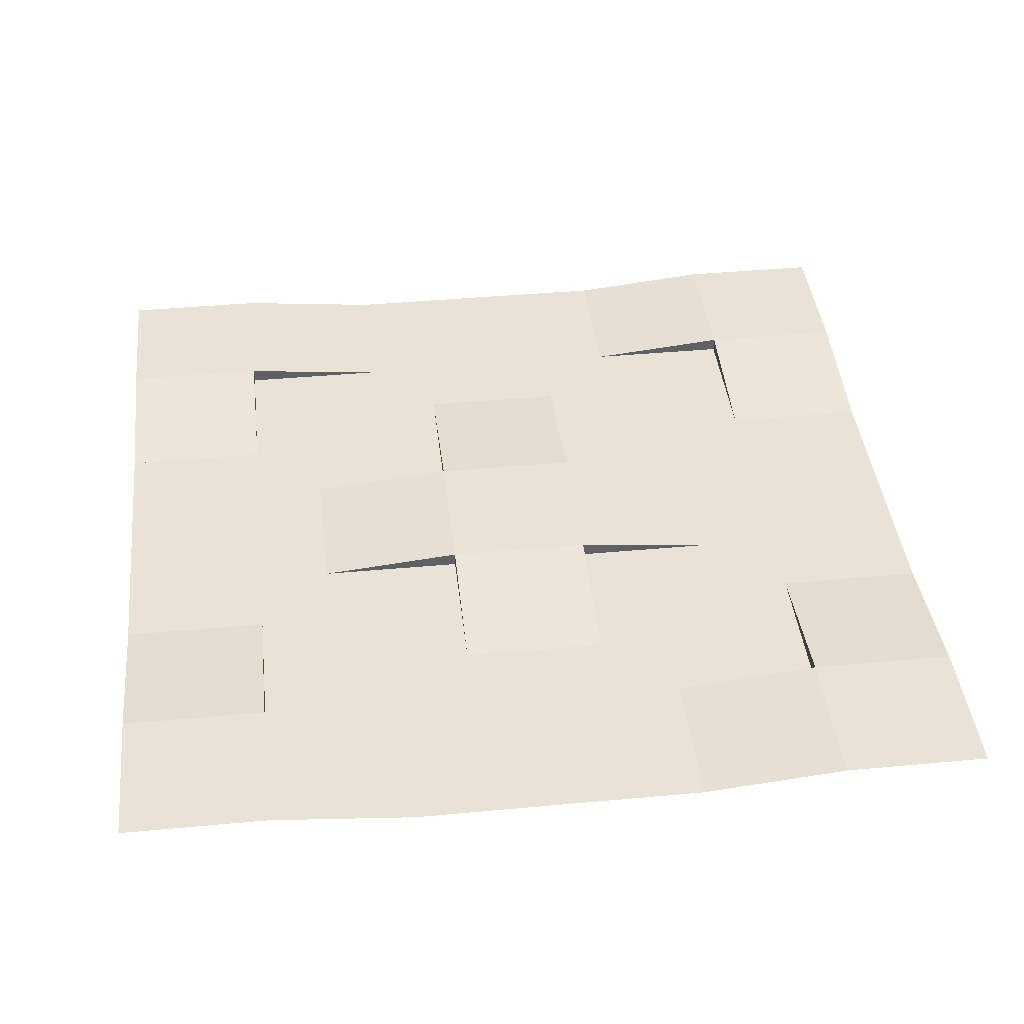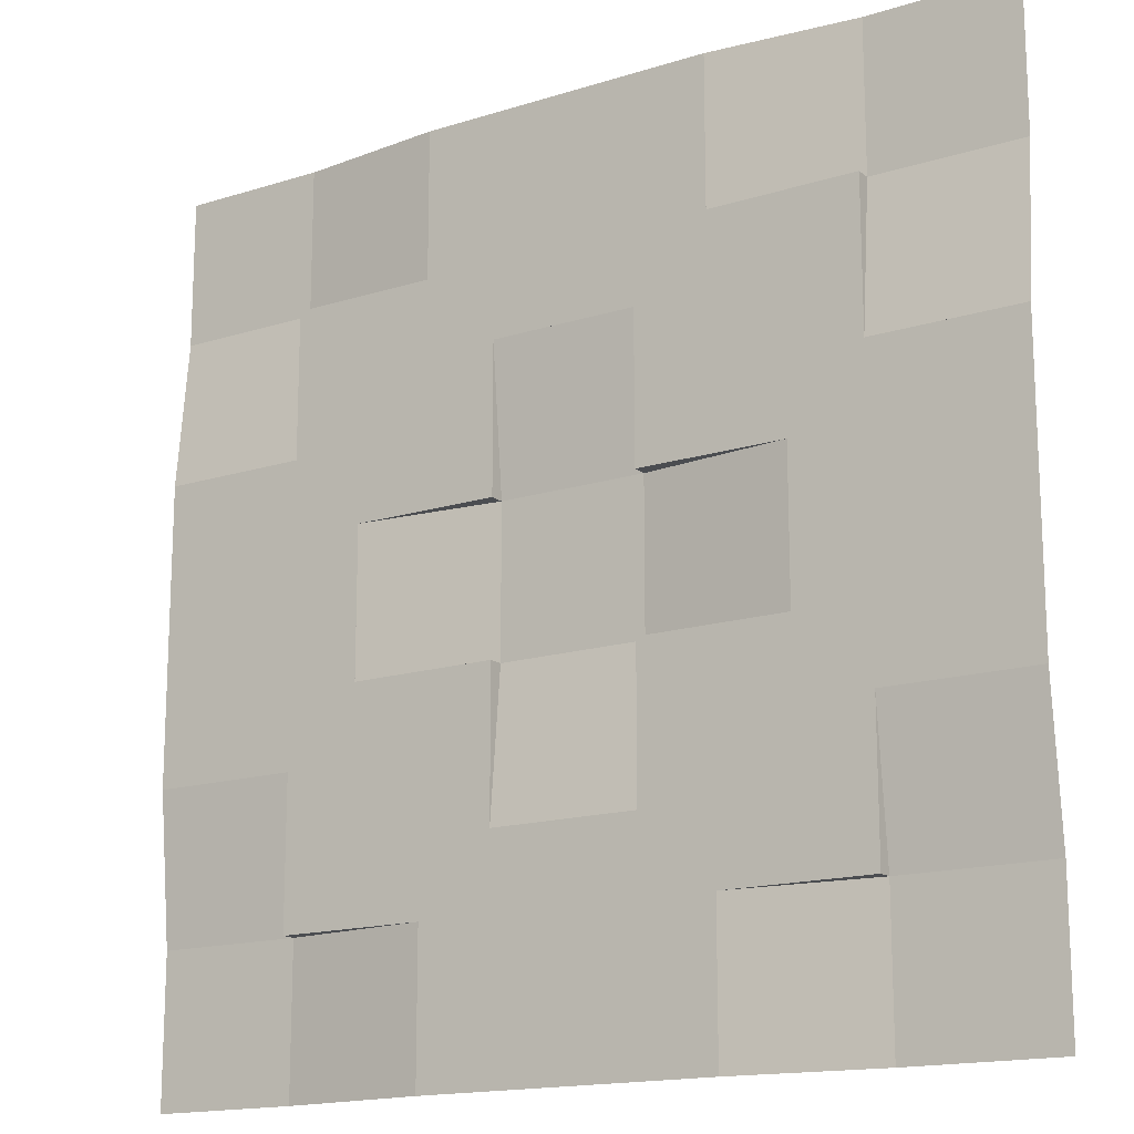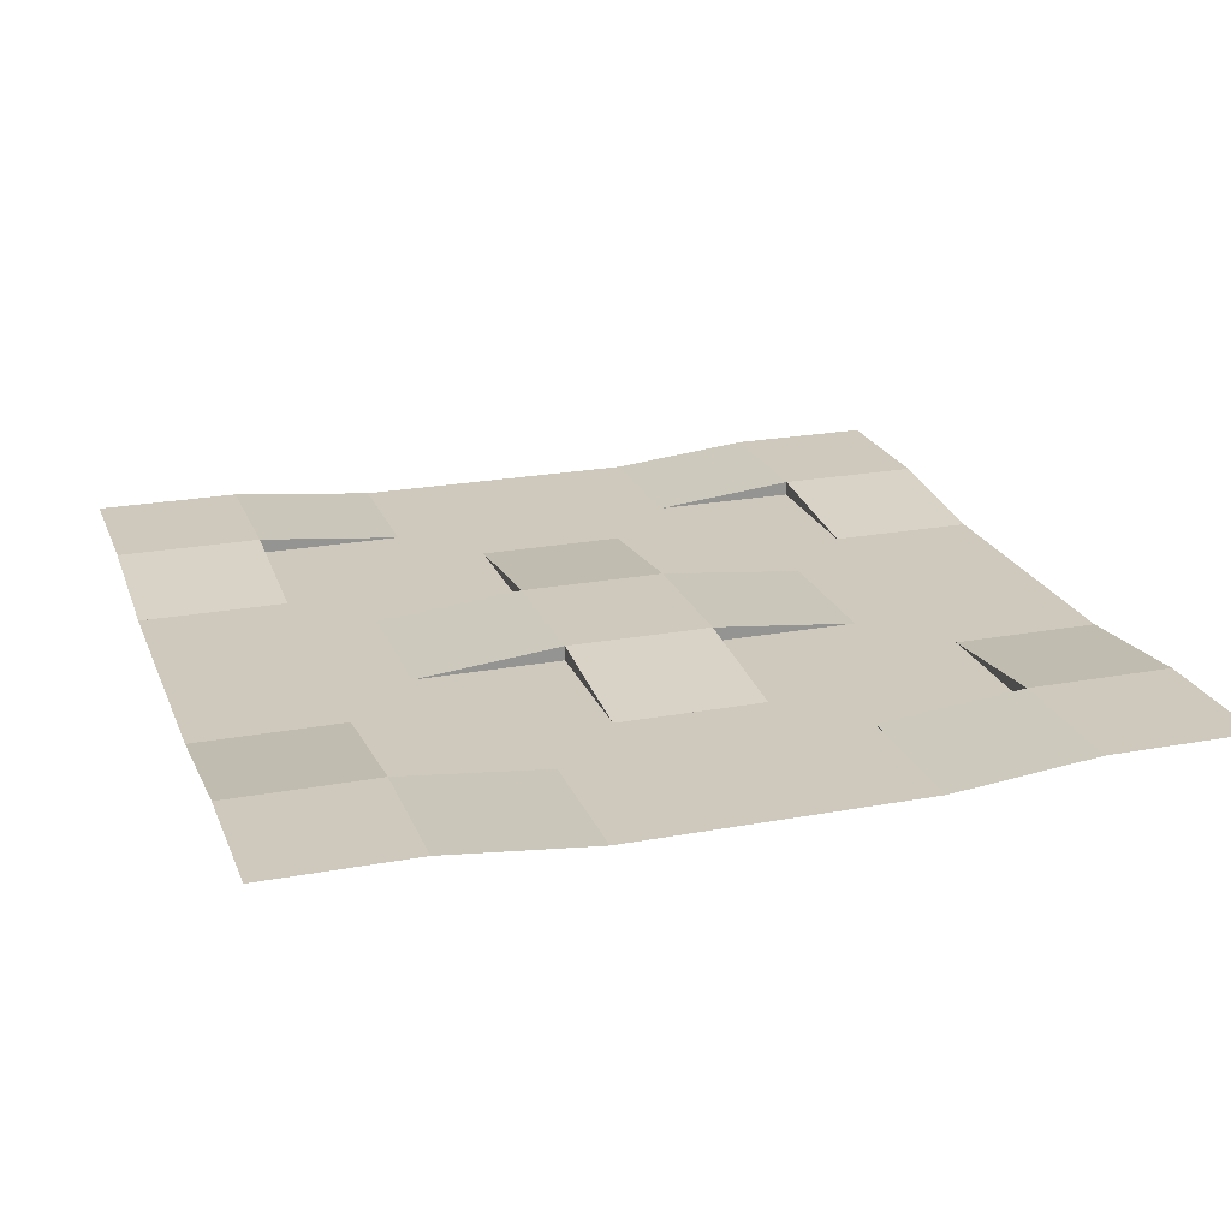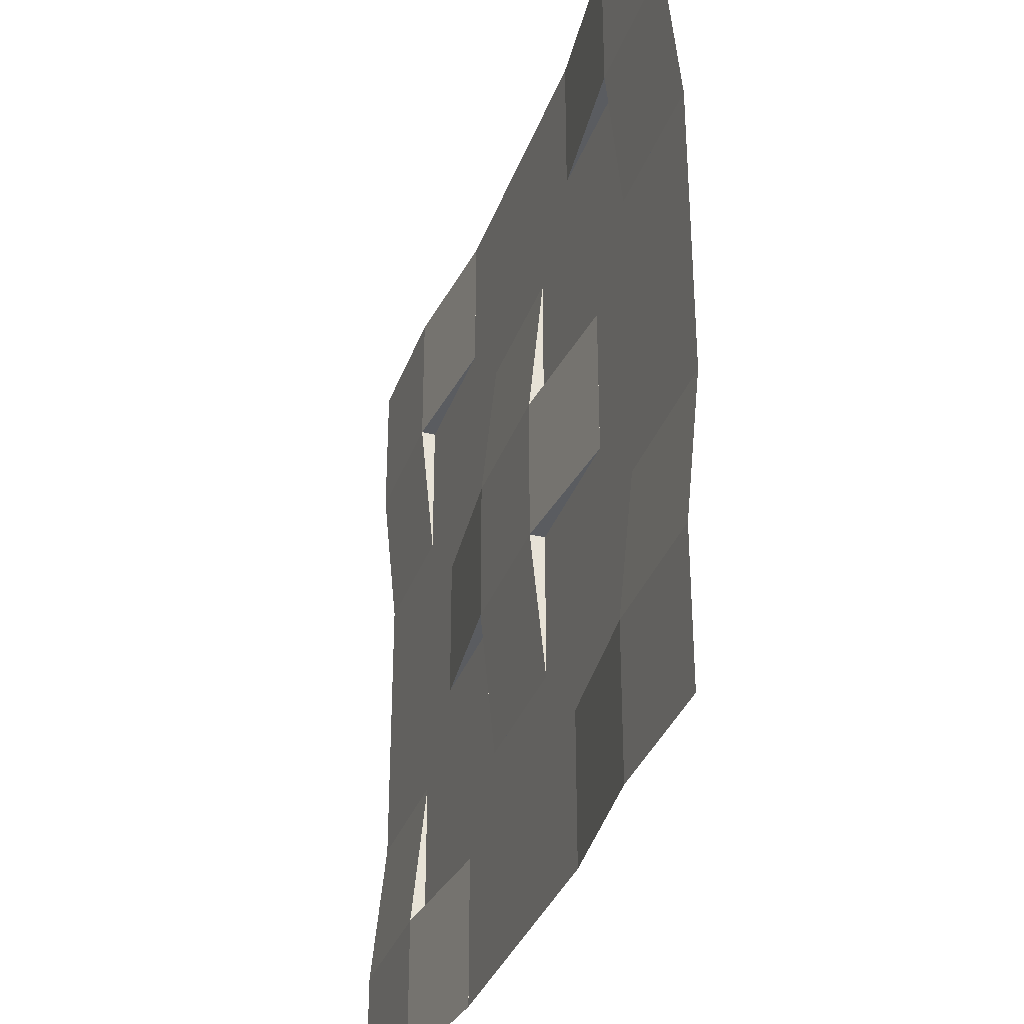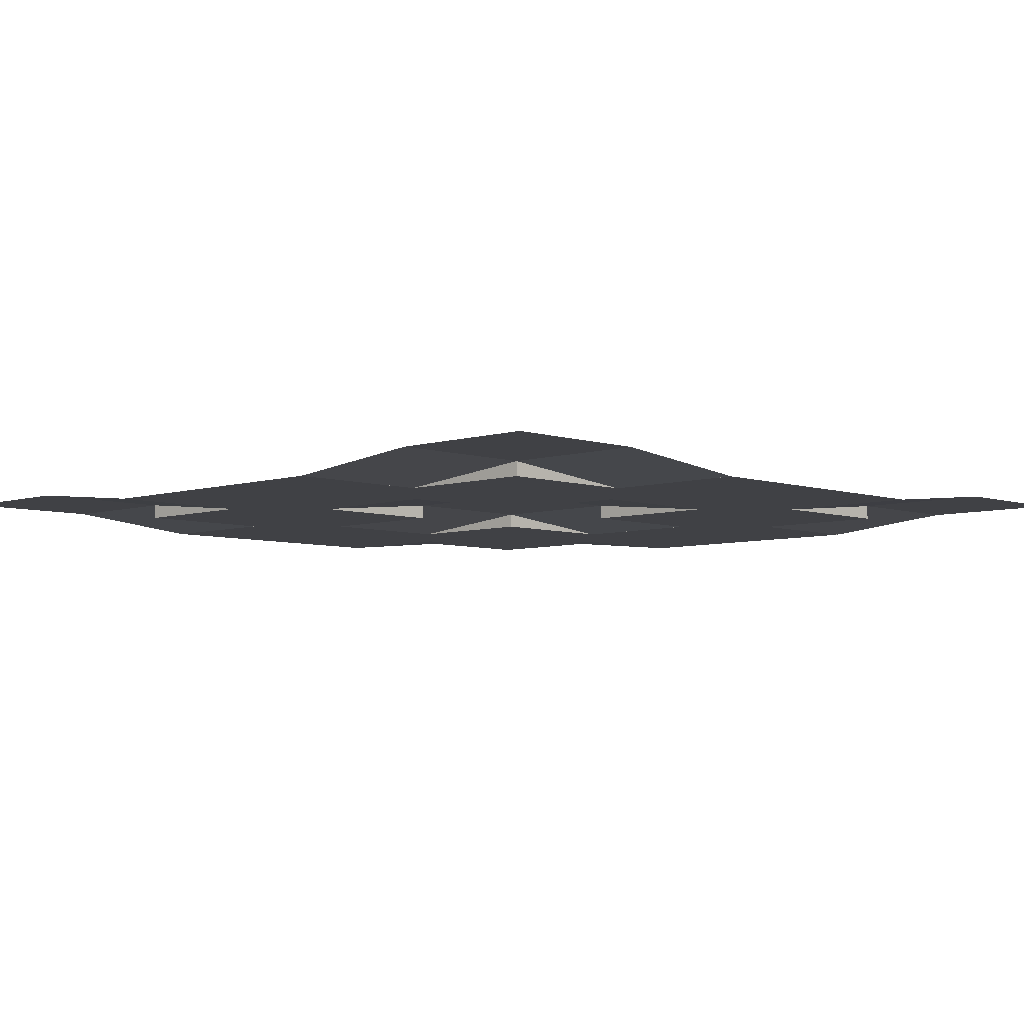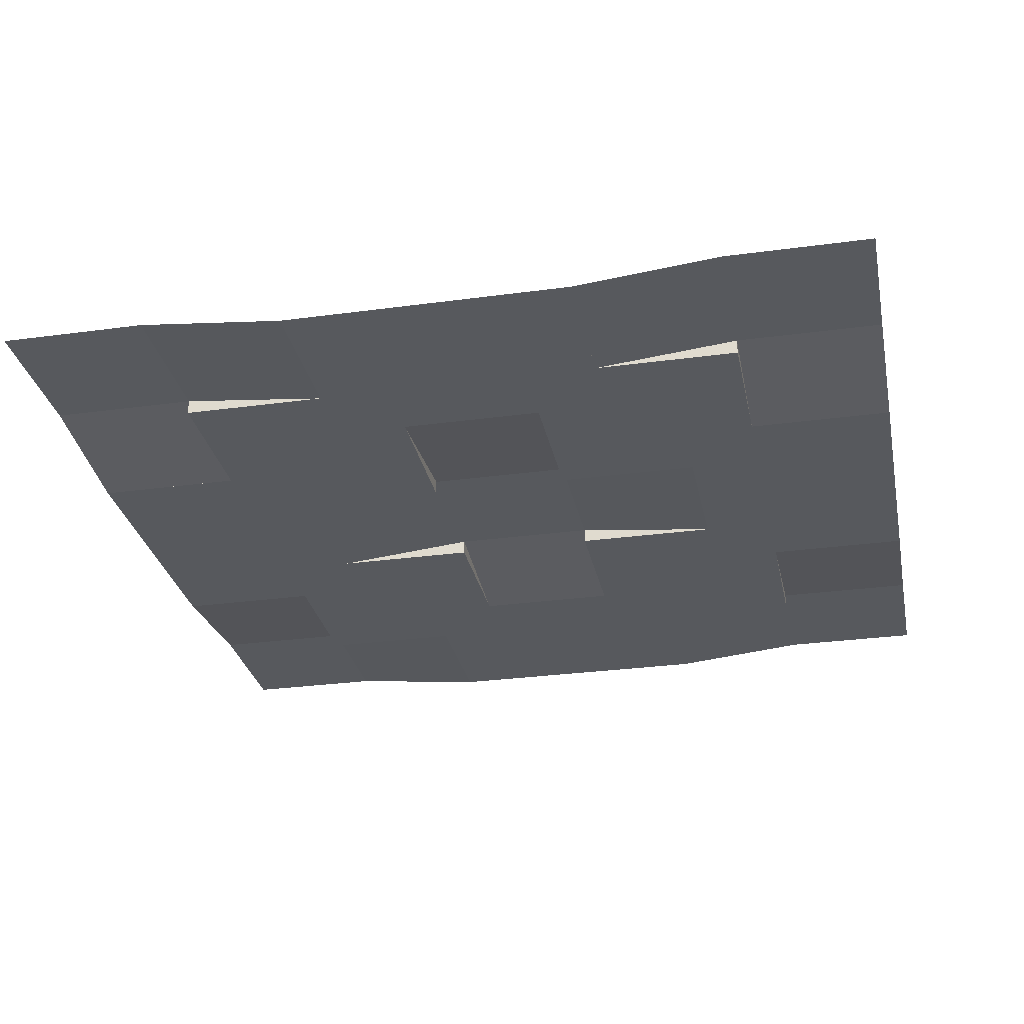
<metadata>
{"format":"obj","ext":"obj","renderer":"f3d","projection":"perspective","resolution":1024,"background":"white","views":[{"elev":41.5,"azim":173.6,"up":"+Z"},{"elev":-16.0,"azim":-146.9,"up":"+Y"},{"elev":22.4,"azim":162.1,"up":"+Z"},{"elev":-34.1,"azim":71.7,"up":"+Y"},{"elev":-5.8,"azim":44.4,"up":"+Z"},{"elev":-29.2,"azim":101.4,"up":"+Z"}]}
</metadata>
<code>
o Grid
v -15 3 0
v -15 0 0
v -15 -3 0
v -12 3 0
v -12 0 0
v -12 -3 0
v -9 9 0
v -9 6 0
v -9 3 0
v -9 0 0
v -9 -3 0
v -9 -6 0
v -9 -9 0
v -6 9 0
v -6 6 0
v -6 3 0
v -6 -3 0
v -6 -6 0
v -6 -9 0
v -3 15 0
v -3 12 0
v -3 9 0
v -3 6 0
v -3 3 0
v -3 -3 0
v -3 -6 0
v -3 -9 0
v -3 -12 0
v -3 -15 0
v 0 15 0
v 0 12 0
v 0 9 0
v 0 -9 0
v 0 -12 0
v 0 -15 0
v 3 15 0
v 3 12 0
v 3 9 0
v 3 6 0
v 3 3 0
v 3 -3 0
v 3 -6 0
v 3 -9 0
v 3 -12 0
v 3 -15 0
v 6 9 0
v 6 6 0
v 6 3 0
v 6 -3 0
v 6 -6 0
v 6 -9 0
v 9 9 0
v 9 6 0
v 9 3 0
v 9 0 0
v 9 -3 0
v 9 -6 0
v 9 -9 0
v 12 3 0
v 12 0 0
v 12 -3 0
v 15 3 0
v 15 0 0
v 15 -3 0
v 2.5 -7.438 0
v -2.5 -7.444 0
v 7.438 2.5 0
v 7.444 -2.5 0
v -2.5 7.438 0
v 2.5 7.444 0
v -5.056 10 0
v -7.438 -2.5 0
v -10 5.062 0
v -7.444 2.5 0
v 5.056 -10 0
v -10 -5.056 0
v 10 -5.062 0
v -5.062 -10 0
v 10 5.056 0
v 5.062 10 0
v -10 -10 0
v -10 -10 0
v -10 -10 0
v 10 -6 0
v 10 -9 0
v 10 -10 0
v 10 10 0
v 10 9 0
v 10 6 0
v -10 10 0
v -10 9 0
v -10 6 0
v -10 -6 0
v -10 -9 0
v 2.5 6 0
v 2.5 3 0
v 2.5 2.5 0
v 2.5 -2.5 0
v 2.5 -3 0
v 2.5 -6 0
v -6 2.5 0
v -3 2.5 0
v -2.5 2.5 0
v 6 2.5 0
v 3 2.5 0
v 9 -10 0
v 6 -10 0
v -9 -10 0
v -6 -10 0
v -2.5 6 0
v -2.5 3 0
v -2.5 -2.5 0
v -2.5 -3 0
v -2.5 -6 0
v -9 10 0
v -6 10 0
v 6 10 0
v 9 10 0
v -6 -2.5 0
v -3 -2.5 0
v 3 -2.5 0
v 6 -2.5 0
v -2.5 2.5 0.5
v 2.5 2.5 0.5
v -2.5 -2.5 0.5
v 2.5 -2.5 0.5
v -2.5 -7.5 0
v -2.5 -7.5 0.000697
v 2.5 -7.5 0
v 7.5 -2.5 0
v 7.5 -2.5 0.000697
v 7.5 2.5 0
v 2.5 7.5 0
v 2.5 7.5 0.000697
v -2.5 7.5 0
v -7.5 2.5 0
v -7.5 2.5 0.000697
v -7.5 -2.5 0
v -10 -10 0
v -10 -10 0.5
v -15 -10 0.5
v -10 -5 0
v -10 -5 0.000697
v -15 -5 0
v -10 -15 0.5
v -5 -15 0
v -5 -15 0.000697
v -5 -10 0
v -15 -15 0.5
v -10 10 0.5
v -10 15 0.5
v -5 10 0
v -5 10 0.000697
v -5 15 0
v -15 10 0.5
v -15 5 0
v -15 5 0.000697
v -10 5 0
v -15 15 0.5
v 10 -10 0.5
v 10 -15 0.5
v 5 -10 0
v 5 -10 0.000697
v 5 -15 0
v 15 -10 0.5
v 15 -5 0
v 15 -5 0.000697
v 10 -5 0
v 15 -15 0.5
v 10 10 0.5
v 15 10 0.5
v 10 5 0
v 10 5 0.000697
v 15 5 0
v 10 15 0.5
v 5 15 0
v 5 15 0.000697
v 5 10 0
v 15 15 0.5
v -15 -10 0.5
v -10 -15 0.5
v 0 -7.5 0
v -5 12 0
v 7.5 0 0
v -12 5 0
v 5 -12 0
v 0 7.5 0
v 12 -5 0
v -7.5 0 0
v 12 5 0
v -12 -5 0
v 5 12 0
v -5 -12 0
f 4 156 1
f 2 4 1
f 3 5 2
f 6 144 191
f 7 90 91
f 8 91 92
f 158 4 9
f 5 9 4
f 6 10 5
f 12 11 142
f 13 93 94
f 13 94 81
f 7 116 115
f 8 14 7
f 9 15 8
f 10 189 136
f 138 10 11
f 12 17 11
f 13 18 12
f 19 108 109
f 21 154 183
f 21 183 152
f 15 22 14
f 16 23 15
f 24 101 102
f 17 120 119
f 18 25 17
f 19 26 18
f 148 28 27
f 29 193 146
f 21 30 20
f 22 31 21
f 135 32 22
f 23 111 110
f 24 103 111
f 120 113 112
f 25 114 113
f 26 27 127
f 28 33 27
f 29 34 28
f 31 36 30
f 32 37 31
f 39 38 133
f 40 95 96
f 105 96 97
f 41 98 99
f 42 99 100
f 129 33 43
f 34 43 33
f 35 44 34
f 36 192 176
f 178 37 38
f 39 46 38
f 40 47 39
f 48 105 104
f 41 122 121
f 42 49 41
f 43 50 42
f 44 186 162
f 44 164 186
f 46 118 117
f 47 52 46
f 48 53 47
f 132 55 54
f 55 184 130
f 50 56 49
f 51 57 50
f 58 107 106
f 118 88 87
f 52 89 88
f 53 54 172
f 55 59 54
f 56 60 55
f 168 61 56
f 57 85 84
f 85 106 86
f 59 174 190
f 60 62 59
f 61 63 60
f 61 166 64
f 124 125 126
f 100 99 126
f 128 182 129
f 66 127 128
f 126 128 129
f 104 105 124
f 131 184 132
f 68 130 131
f 124 131 132
f 123 69 110
f 134 187 135
f 95 134 124
f 123 134 135
f 125 72 119
f 137 189 138
f 101 137 123
f 125 137 138
f 143 191 144
f 142 143 76
f 144 141 180
f 109 108 140
f 147 193 148
f 147 140 181
f 149 140 180
f 153 183 154
f 71 152 153
f 151 153 154
f 92 91 150
f 157 185 158
f 150 157 158
f 150 159 155
f 163 186 164
f 107 75 163
f 161 163 164
f 160 77 84
f 167 188 168
f 160 167 168
f 160 169 165
f 173 190 174
f 79 172 173
f 171 173 174
f 170 80 117
f 177 192 178
f 170 177 178
f 170 179 175
f 4 185 156
f 2 5 4
f 3 6 5
f 6 3 144
f 7 115 90
f 8 7 91
f 158 185 4
f 9 8 158
f 8 92 73
f 73 158 8
f 5 10 9
f 6 11 10
f 76 93 12
f 11 6 142
f 6 191 142
f 142 76 12
f 13 12 93
f 94 82 81
f 81 83 108
f 108 13 81
f 7 14 116
f 8 15 14
f 9 16 15
f 136 74 16
f 74 101 16
f 136 16 9
f 9 10 136
f 138 189 10
f 11 17 138
f 17 119 72
f 72 138 17
f 12 18 17
f 13 19 18
f 19 13 108
f 21 20 154
f 152 71 14
f 71 116 14
f 152 14 22
f 22 21 152
f 15 23 22
f 16 24 23
f 24 16 101
f 17 25 120
f 18 26 25
f 19 27 26
f 148 193 28
f 27 19 148
f 19 109 78
f 78 148 19
f 29 28 193
f 21 31 30
f 22 32 31
f 135 187 32
f 22 23 135
f 23 110 69
f 69 135 23
f 23 24 111
f 24 102 103
f 120 25 113
f 25 26 114
f 66 114 26
f 27 33 127
f 33 182 127
f 127 66 26
f 28 34 33
f 29 35 34
f 31 37 36
f 32 38 37
f 70 95 39
f 38 32 133
f 32 187 133
f 133 70 39
f 40 39 95
f 105 40 96
f 41 121 98
f 42 41 99
f 129 182 33
f 43 42 129
f 42 100 65
f 65 129 42
f 34 44 43
f 35 45 44
f 36 37 192
f 178 192 37
f 38 46 178
f 46 117 80
f 80 178 46
f 39 47 46
f 40 48 47
f 48 40 105
f 41 49 122
f 42 50 49
f 43 51 50
f 162 75 51
f 75 107 51
f 162 51 43
f 43 44 162
f 44 45 164
f 46 52 118
f 47 53 52
f 48 54 53
f 132 184 55
f 54 48 132
f 48 104 67
f 67 132 48
f 130 68 49
f 68 122 49
f 130 49 56
f 56 55 130
f 50 57 56
f 51 58 57
f 58 51 107
f 118 52 88
f 52 53 89
f 79 89 53
f 54 59 172
f 59 190 172
f 172 79 53
f 55 60 59
f 56 61 60
f 168 188 61
f 56 57 168
f 57 84 77
f 77 168 57
f 57 58 85
f 85 58 106
f 59 62 174
f 60 63 62
f 61 64 63
f 61 188 166
f 124 123 125
f 129 65 126
f 65 100 126
f 99 98 126
f 128 127 182
f 128 125 114
f 125 112 113
f 113 114 125
f 114 66 128
f 126 125 128
f 132 67 124
f 67 104 124
f 105 97 124
f 131 130 184
f 131 126 122
f 126 98 121
f 121 122 126
f 122 68 131
f 124 126 131
f 123 135 69
f 110 111 123
f 111 103 123
f 134 133 187
f 97 96 124
f 96 95 124
f 70 133 134
f 95 70 134
f 123 124 134
f 125 138 72
f 119 120 125
f 120 112 125
f 137 136 189
f 103 102 123
f 102 101 123
f 74 136 137
f 101 74 137
f 125 123 137
f 143 142 191
f 140 139 82
f 94 93 143
f 93 76 143
f 94 143 140
f 140 82 94
f 180 140 143
f 143 144 180
f 148 78 140
f 78 109 140
f 108 83 140
f 83 139 140
f 147 146 193
f 181 145 147
f 147 148 140
f 149 181 140
f 153 152 183
f 153 150 115
f 150 90 115
f 115 116 153
f 116 71 153
f 151 150 153
f 158 73 150
f 73 92 150
f 91 90 150
f 157 156 185
f 150 155 157
f 150 151 159
f 163 162 186
f 86 106 160
f 106 107 163
f 160 106 163
f 75 162 163
f 161 160 163
f 160 168 77
f 84 85 160
f 85 86 160
f 167 166 188
f 160 165 167
f 160 161 169
f 173 172 190
f 173 170 88
f 170 87 88
f 88 89 173
f 89 79 173
f 171 170 173
f 170 178 80
f 117 118 170
f 118 87 170
f 177 176 192
f 170 175 177
f 170 171 179

</code>
